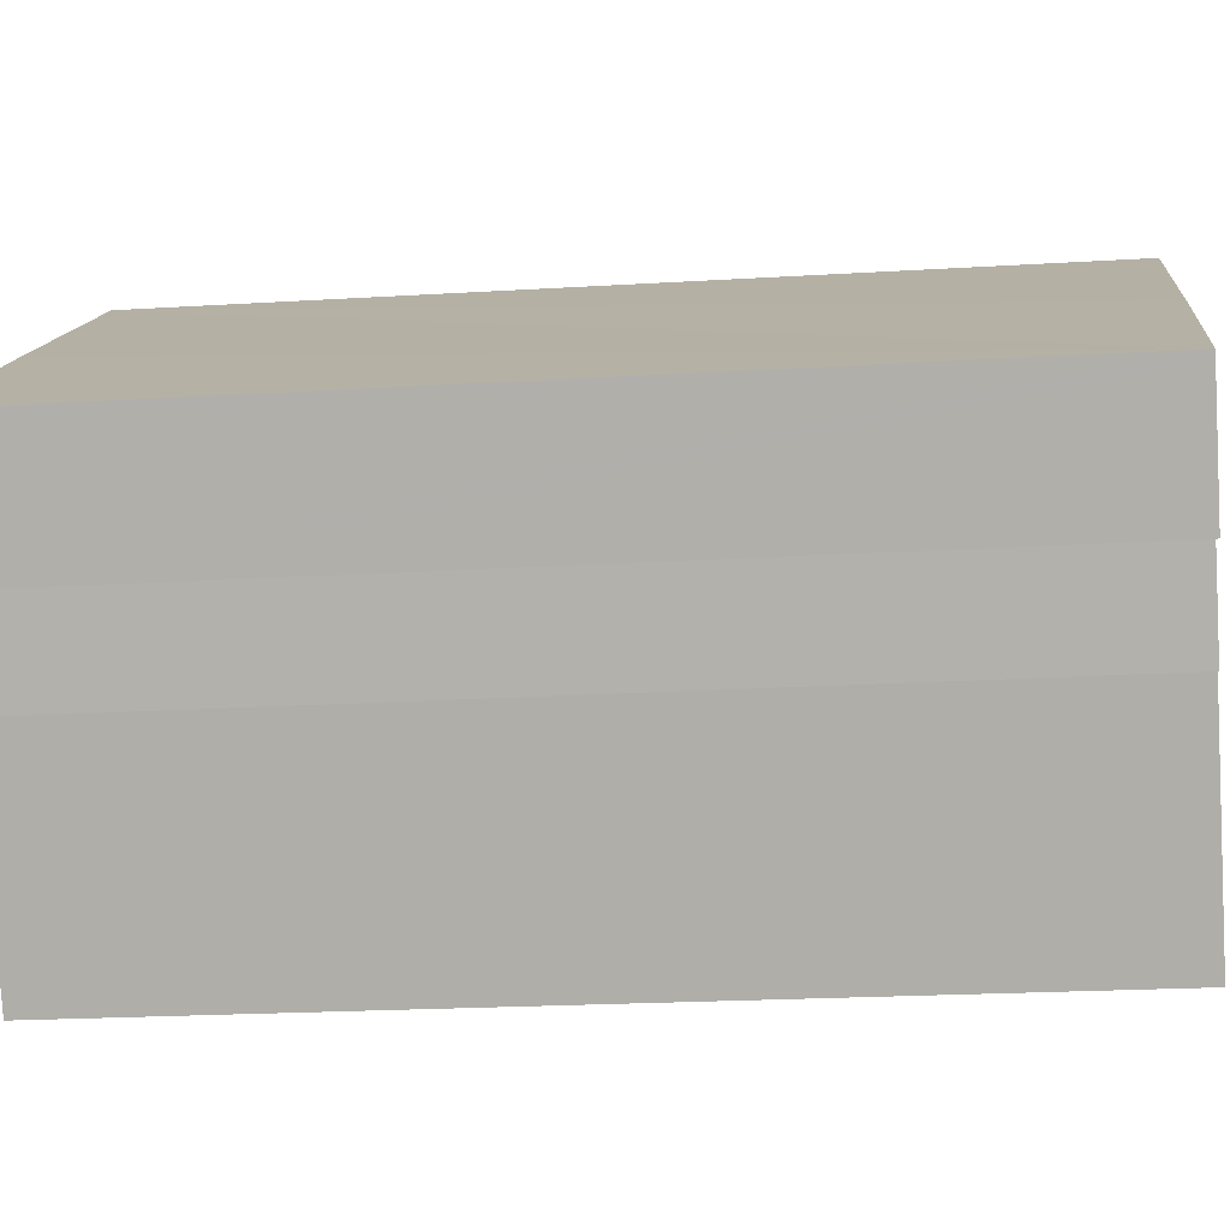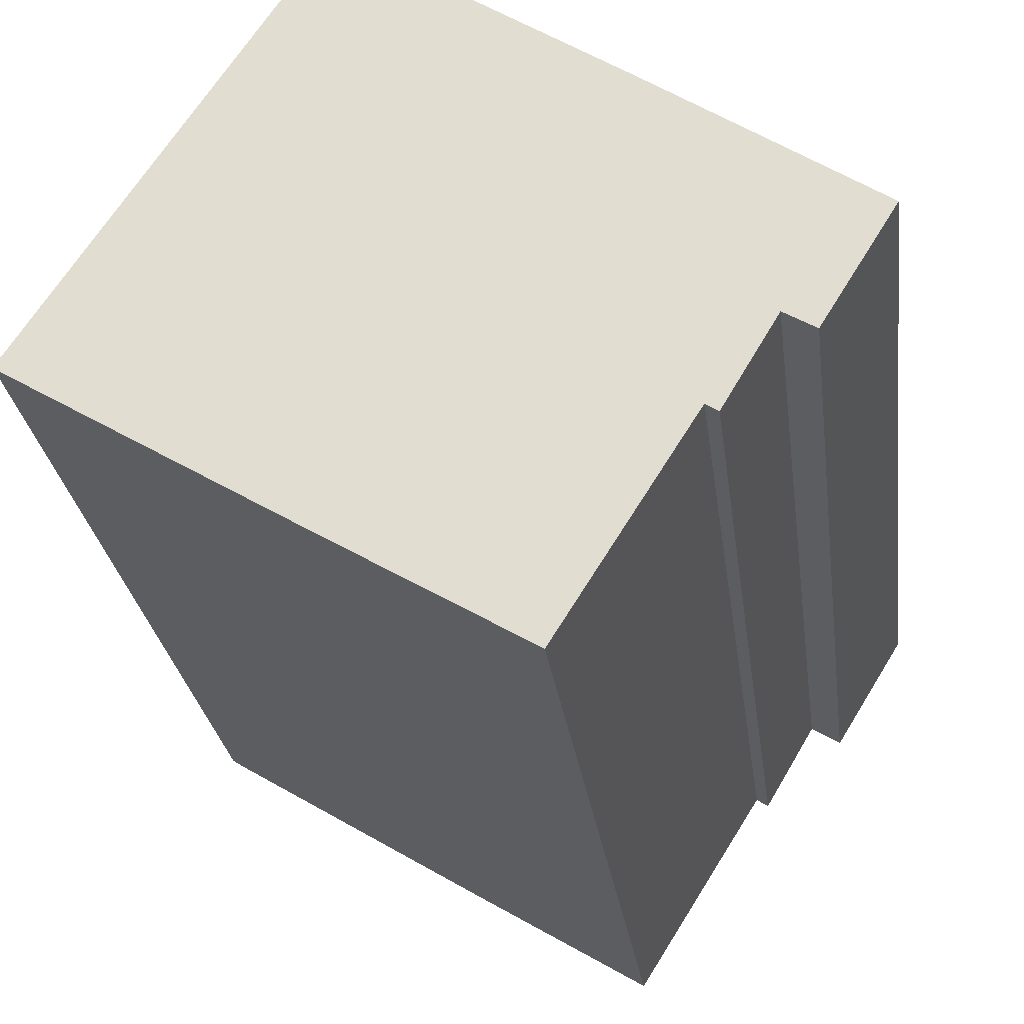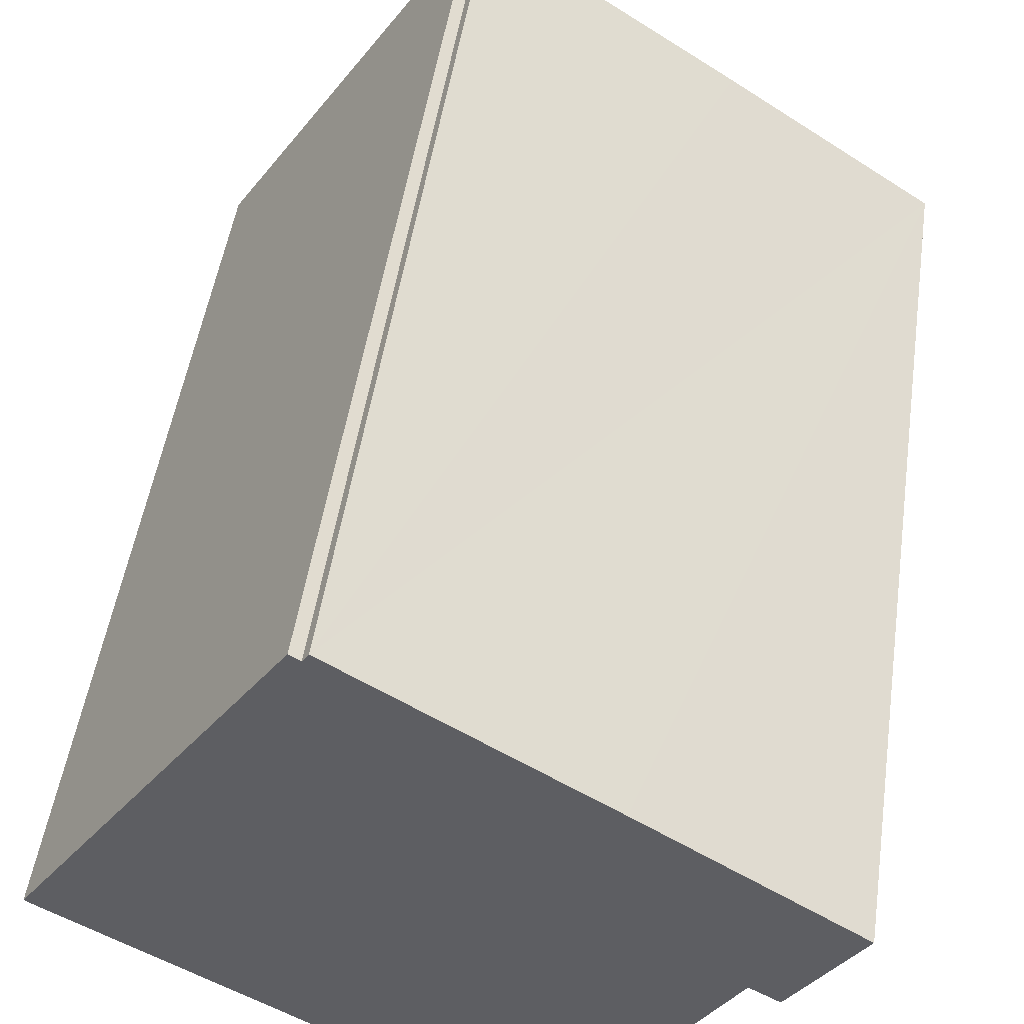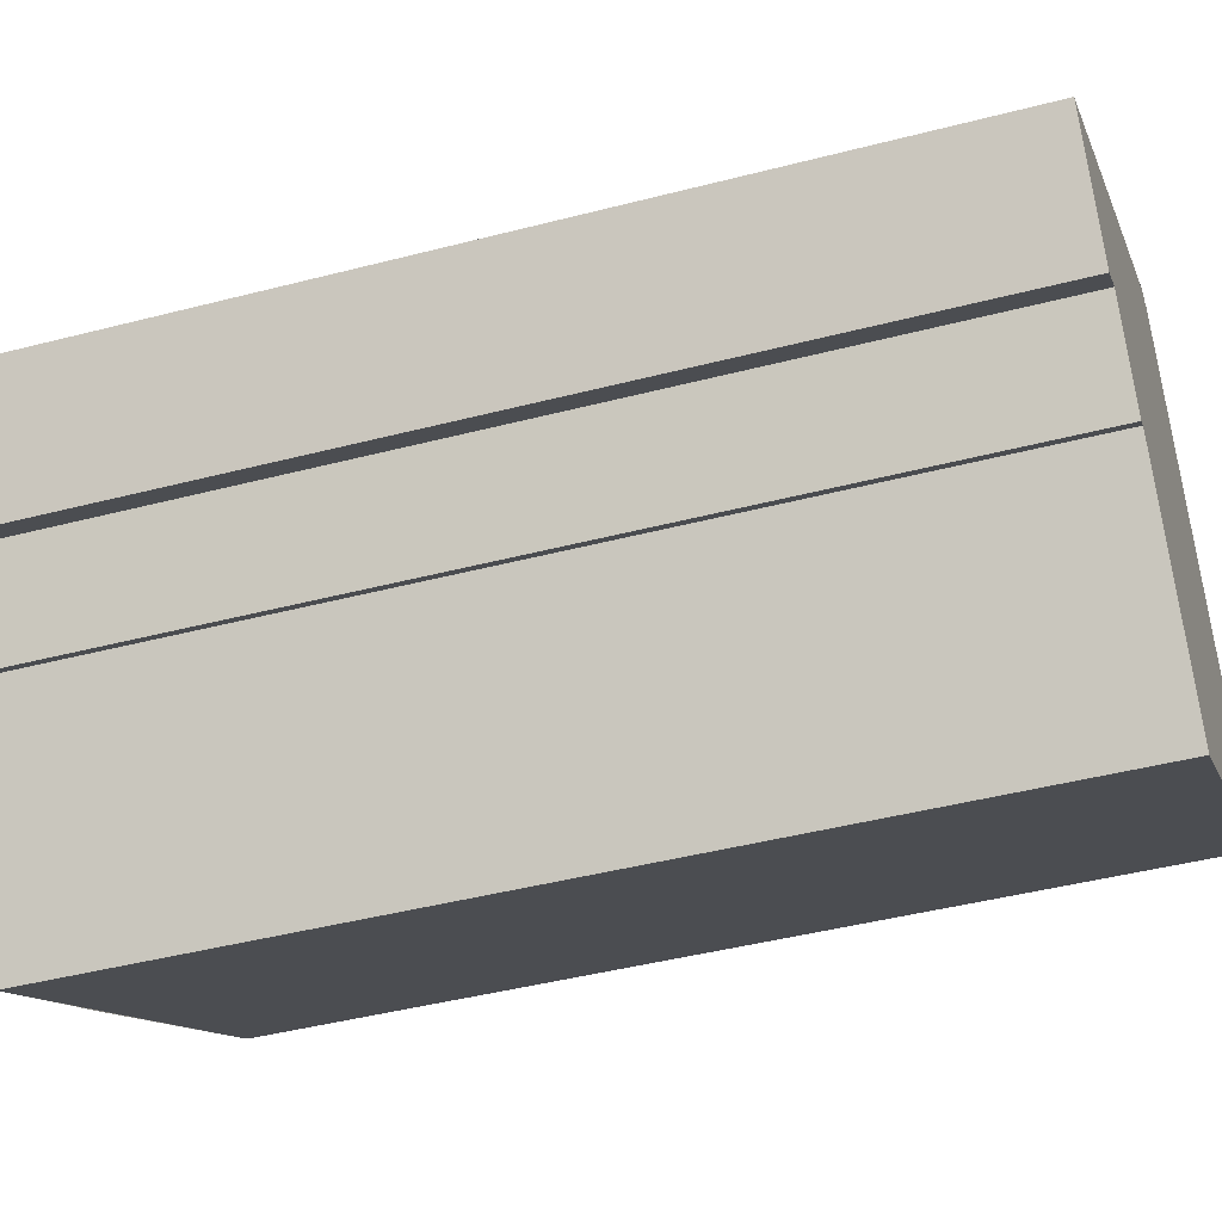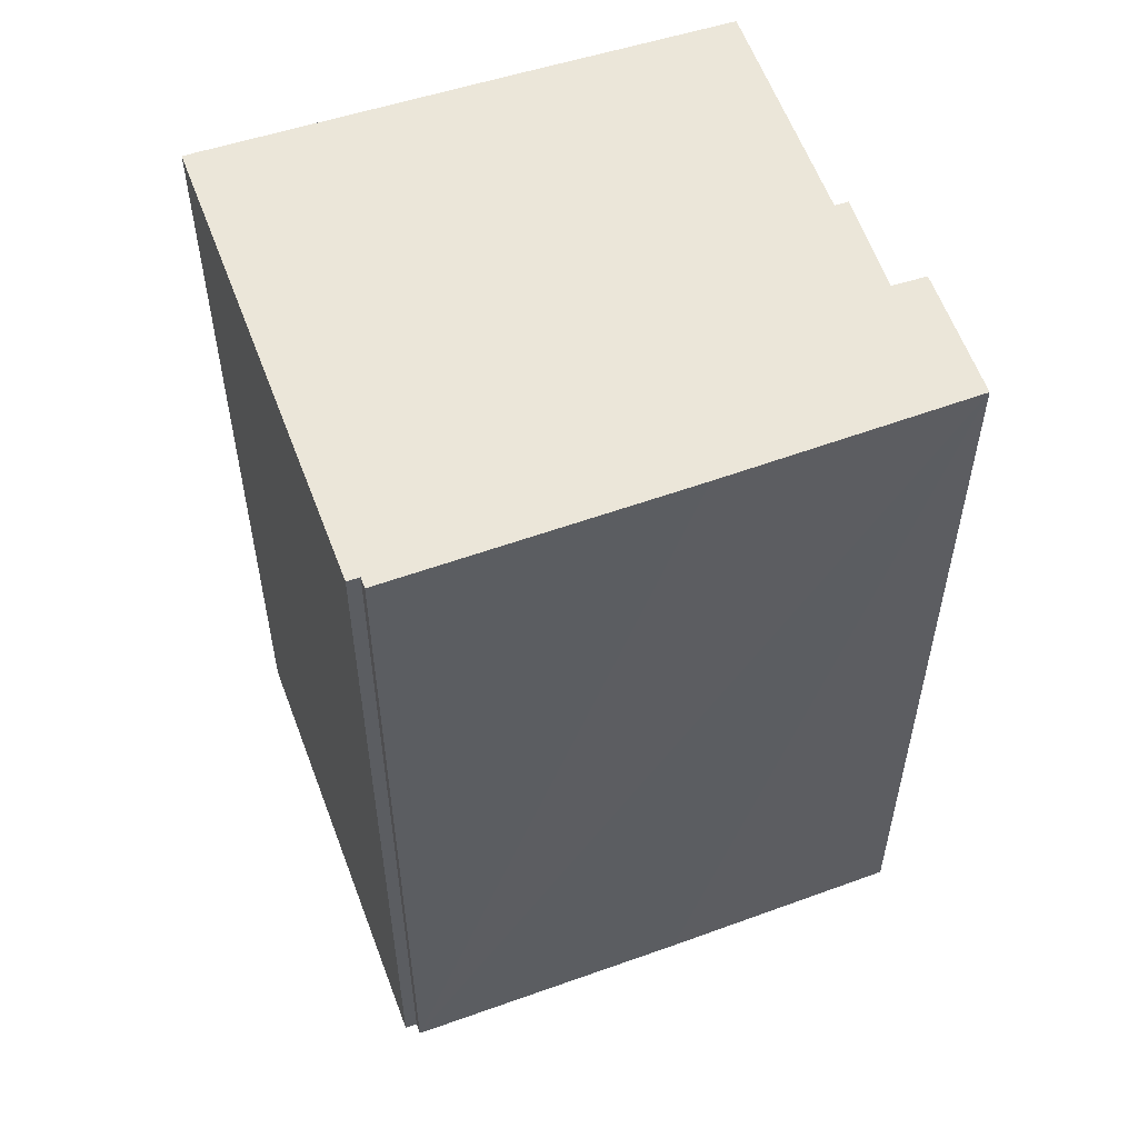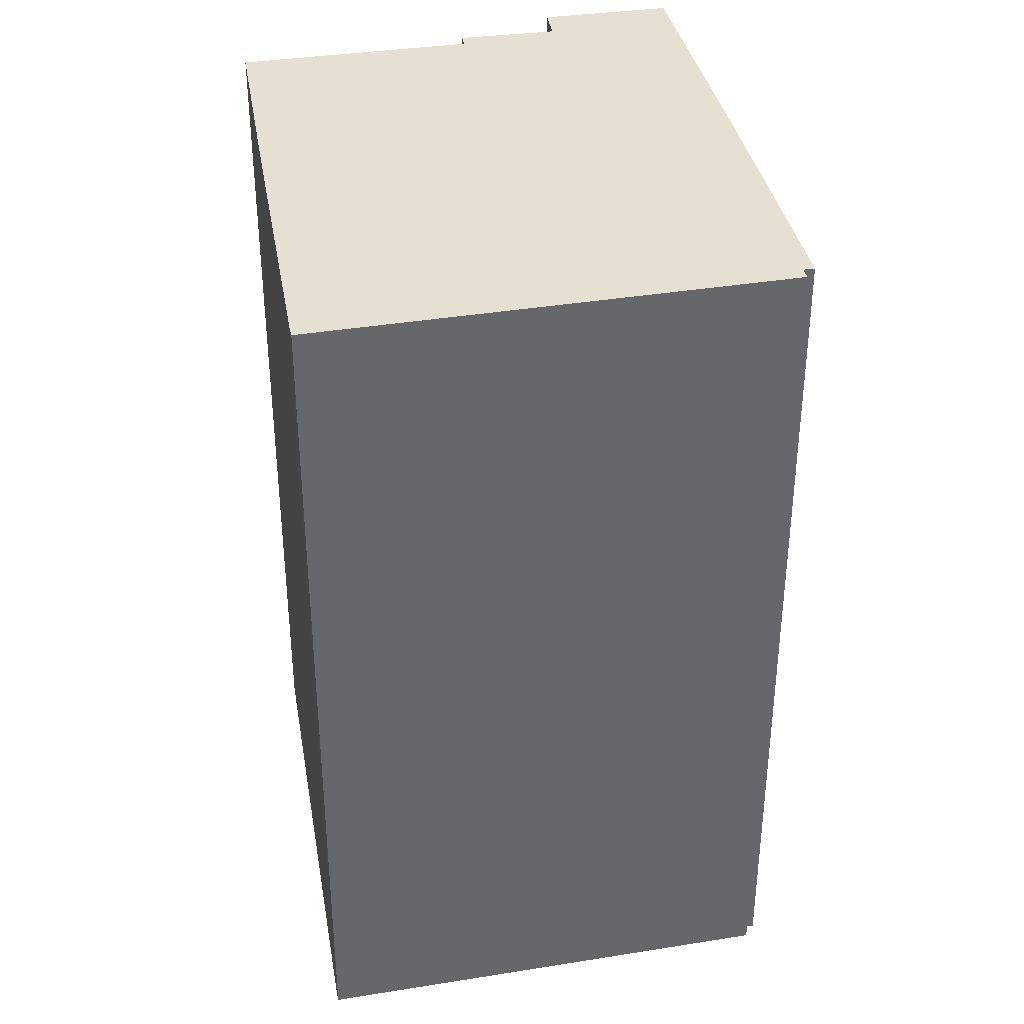
<metadata>
{"format":"obj","ext":"obj","renderer":"f3d","projection":"perspective","resolution":1024,"background":"white","views":[{"elev":-21.0,"azim":96.3,"up":"+Z"},{"elev":-26.0,"azim":7.2,"up":"+Z"},{"elev":49.2,"azim":8.3,"up":"+Z"},{"elev":-43.8,"azim":107.0,"up":"+Z"},{"elev":57.2,"azim":12.8,"up":"+Y"},{"elev":38.3,"azim":-68.4,"up":"+Y"}]}
</metadata>
<code>
v  10.27 16.11 -1.287
v  11.38 16.11 0.11
v  10.47 16.11 -1.418
v  11.48 16.11 0.048
v  13.06 16.11 1.672
v  11.9 16.11 -0.203
v  13.13 16.11 1.79
v  12.78 16.11 2.026
v  9.392 16.11 4.29
v  8.024 16.11 -4.854
v  7.841 16.11 -4.744
v  4.878 16.11 -2.969
v  3.607 16.11 -2.198
v  4.968 16.11 7.193
v  4.859 16.11 7.022
v  0.188 16.11 -0.123
v  4.671 16.11 7.145
v  0.087 16.11 0.133
v  0 16.11 9.866e-16
v  11.9 1.243e-17 -0.203
v  11.38 -6.736e-18 0.11
v  11.48 -2.939e-18 0.048
v  10.47 8.683e-17 -1.418
v  10.27 7.881e-17 -1.287
v  8.024 2.972e-16 -4.854
v  0.188 7.532e-18 -0.123
v  7.841 2.905e-16 -4.744
v  4.878 1.818e-16 -2.969
v  3.607 1.346e-16 -2.198
v  0 0 0
v  13.06 -1.024e-16 1.672
v  13.13 -1.096e-16 1.79
v  4.671 -4.375e-16 7.145
v  0.087 -8.144e-18 0.133
v  4.859 -4.3e-16 7.022
v  4.968 -4.404e-16 7.193
v  9.392 -2.627e-16 4.29
v  12.78 -1.241e-16 2.026
g defaultobject
f 1 2 3
f 4 5 6
f 5 4 7
f 7 4 8
f 8 4 9
f 9 4 2
f 9 2 1
f 9 1 10
f 9 10 11
f 9 11 12
f 9 12 13
f 9 13 14
f 14 13 15
f 15 13 16
f 15 16 17
f 17 16 18
f 18 16 19
f 20 4 6
f 4 20 2
f 2 20 21
f 21 20 22
f 23 1 3
f 1 23 24
f 25 11 10
f 11 25 12
f 12 25 13
f 13 25 16
f 16 25 26
f 26 25 27
f 26 27 28
f 26 28 29
f 26 19 16
f 19 26 30
f 21 3 2
f 3 21 23
f 24 10 1
f 10 24 25
f 5 20 6
f 20 5 7
f 20 7 31
f 31 7 32
f 30 18 19
f 18 30 17
f 17 30 33
f 33 30 34
f 35 14 15
f 14 35 36
f 33 15 17
f 15 33 35
f 36 9 14
f 9 36 8
f 8 36 7
f 7 36 37
f 7 37 38
f 7 38 32
f 26 34 30
f 34 26 33
f 33 26 29
f 33 29 28
f 33 28 27
f 33 27 25
f 33 25 24
f 33 24 35
f 35 24 36
f 36 24 37
f 37 24 23
f 37 23 21
f 37 21 38
f 38 21 22
f 38 22 20
f 38 20 31
f 38 31 32

</code>
